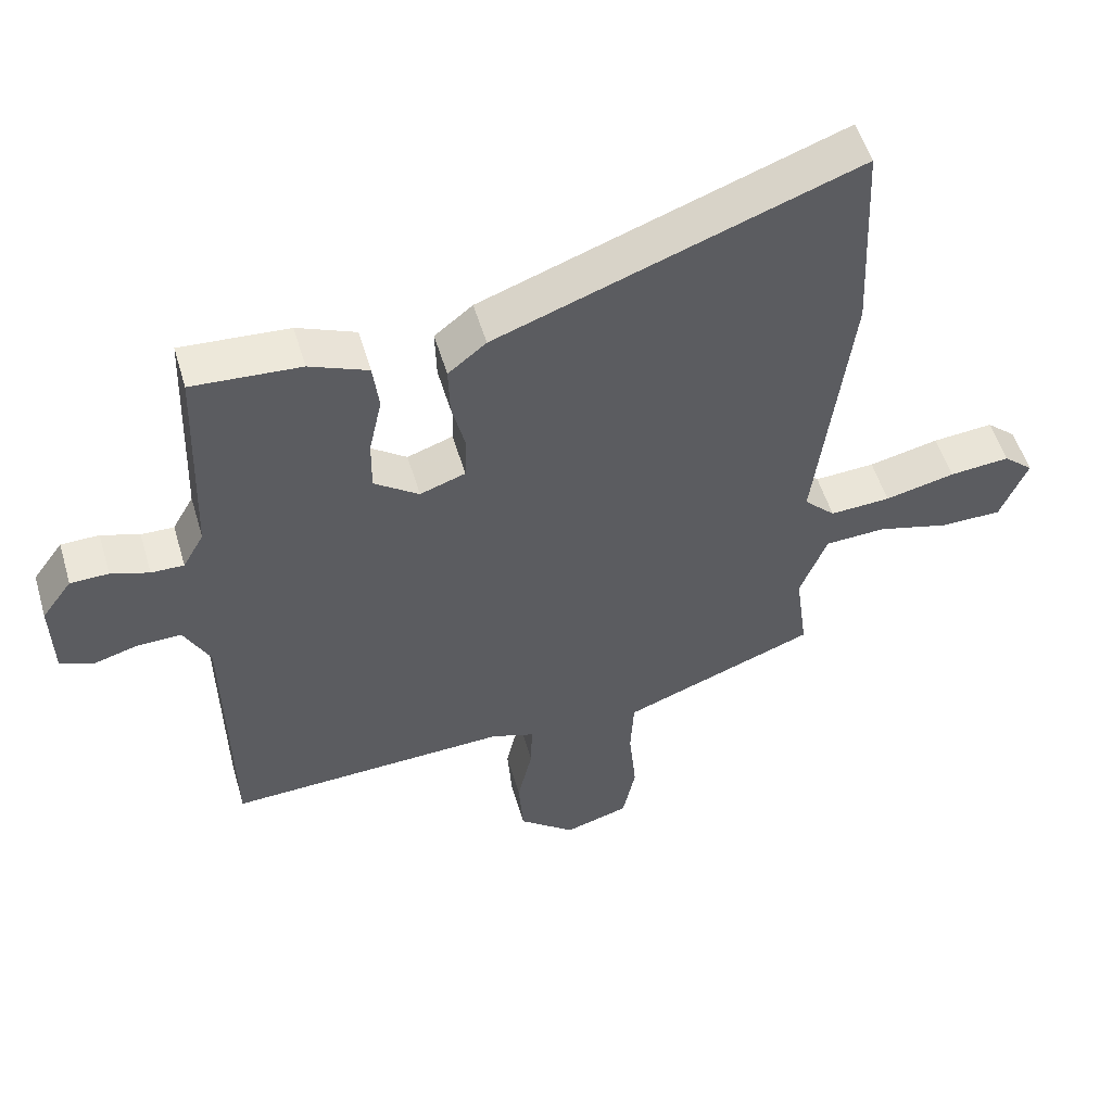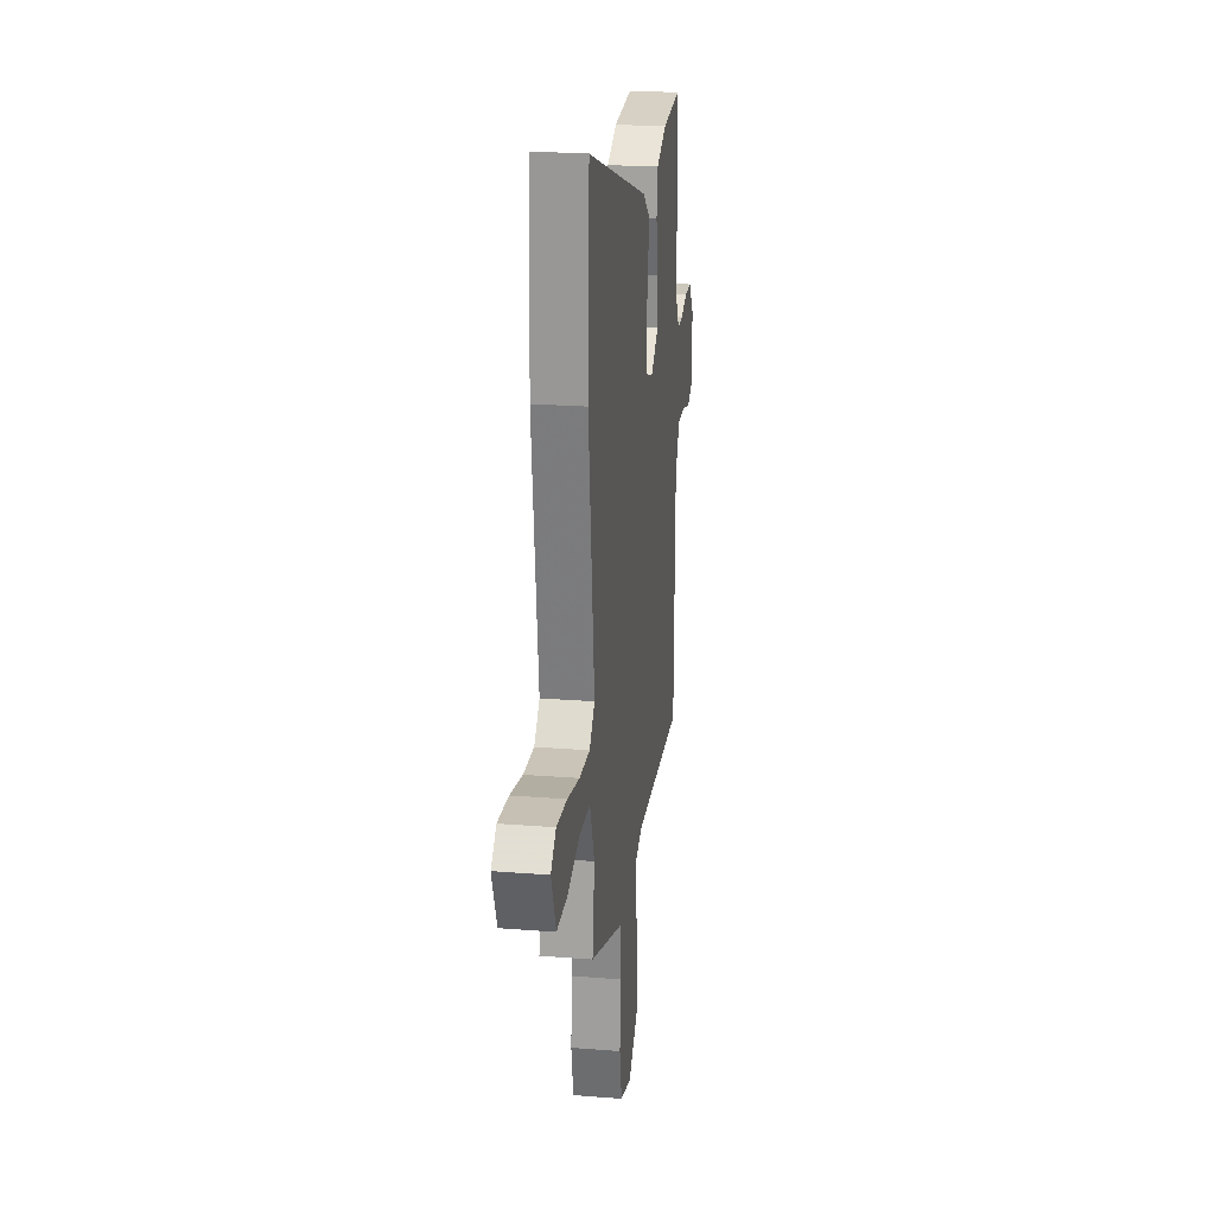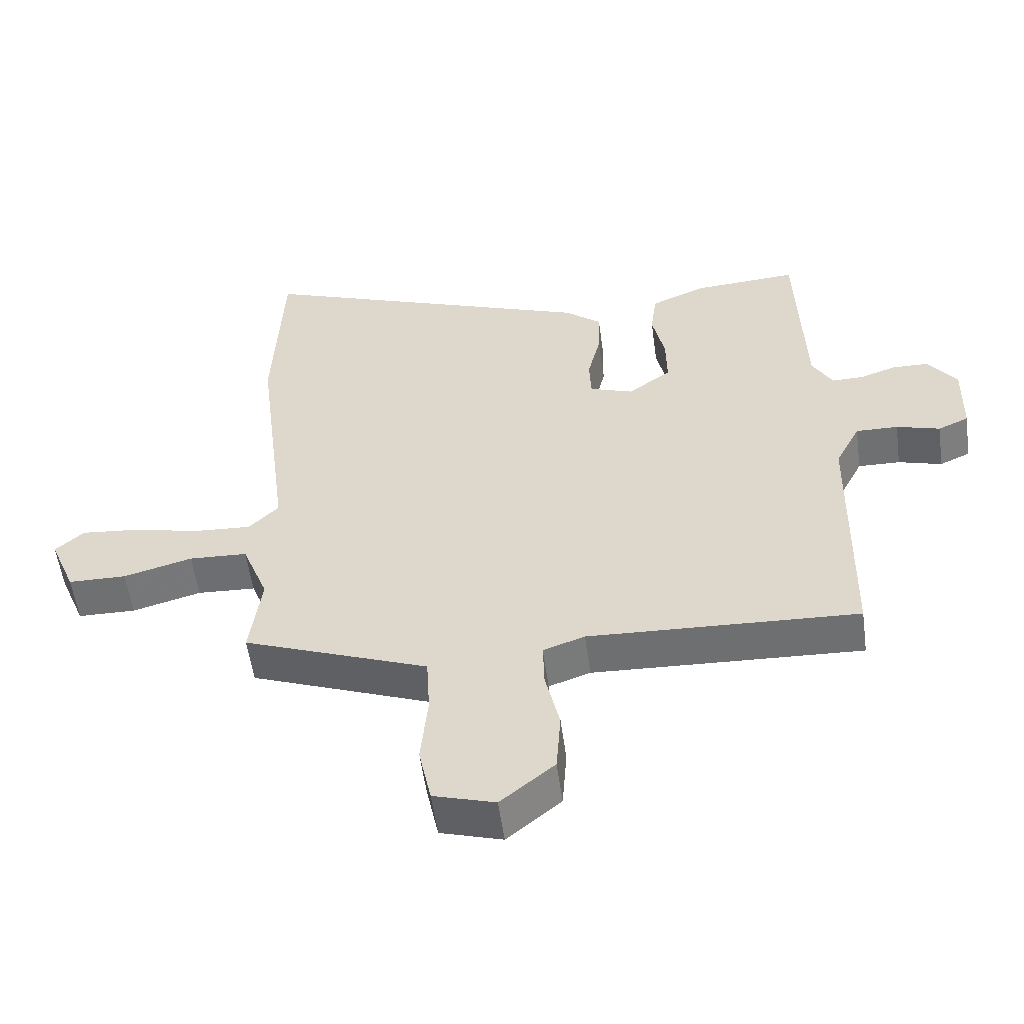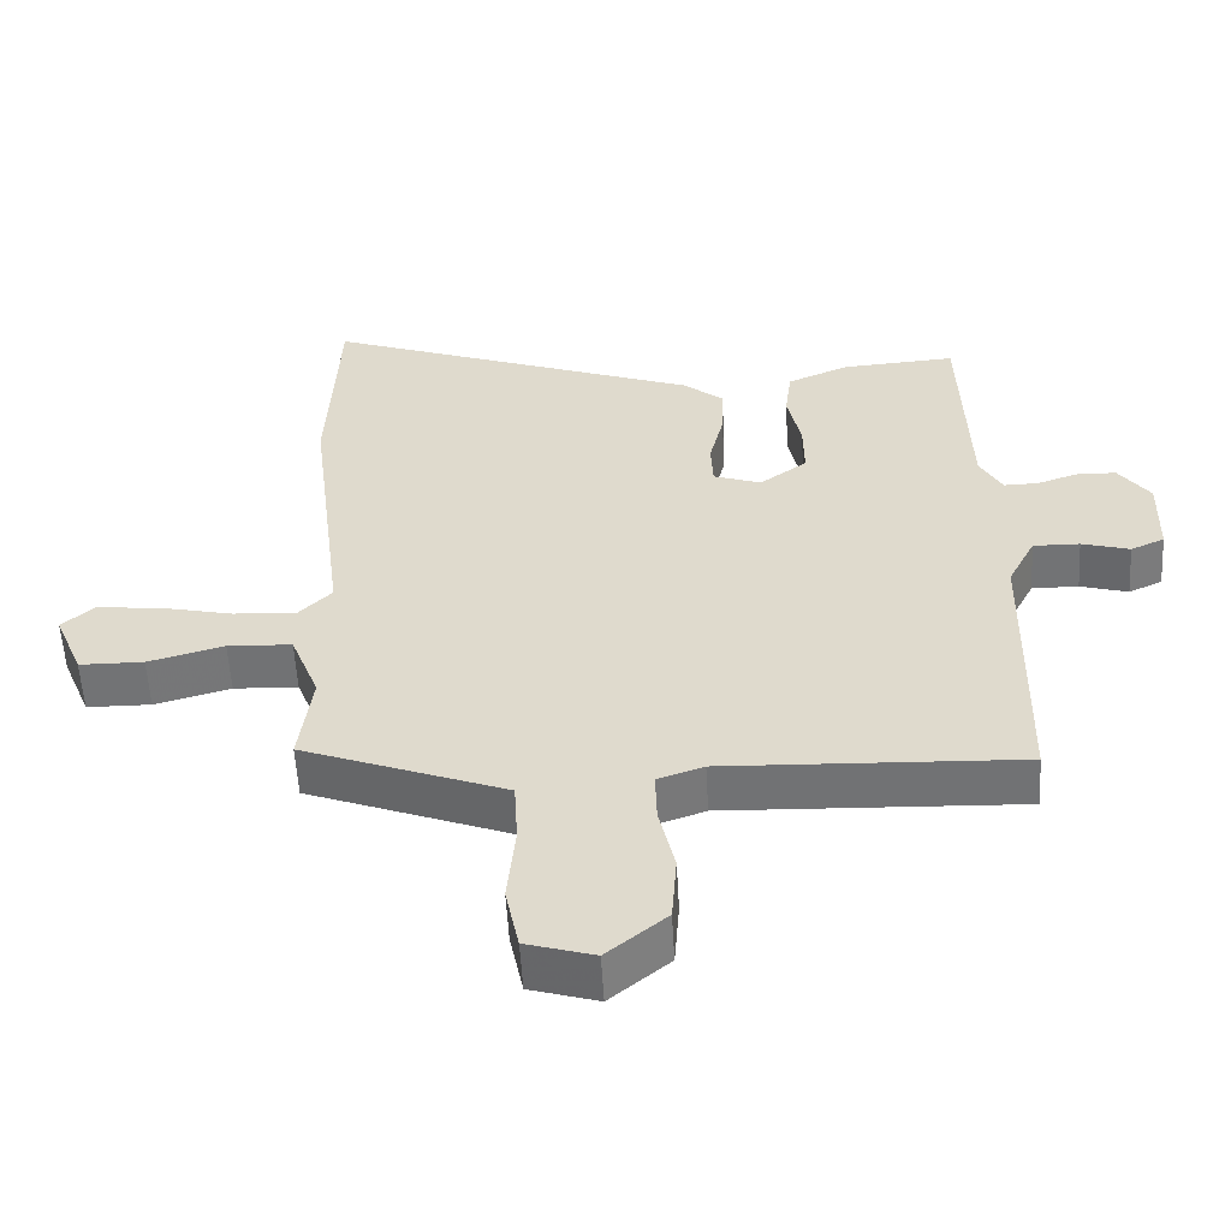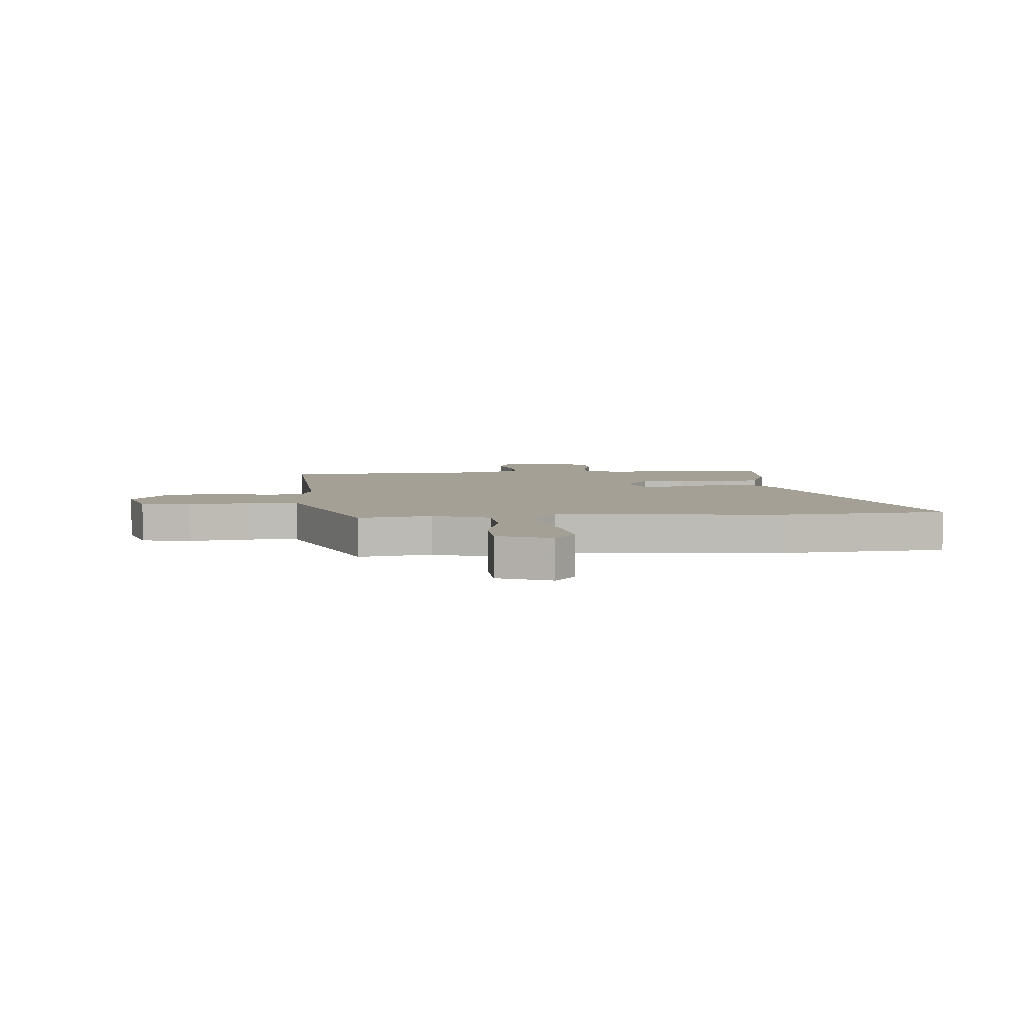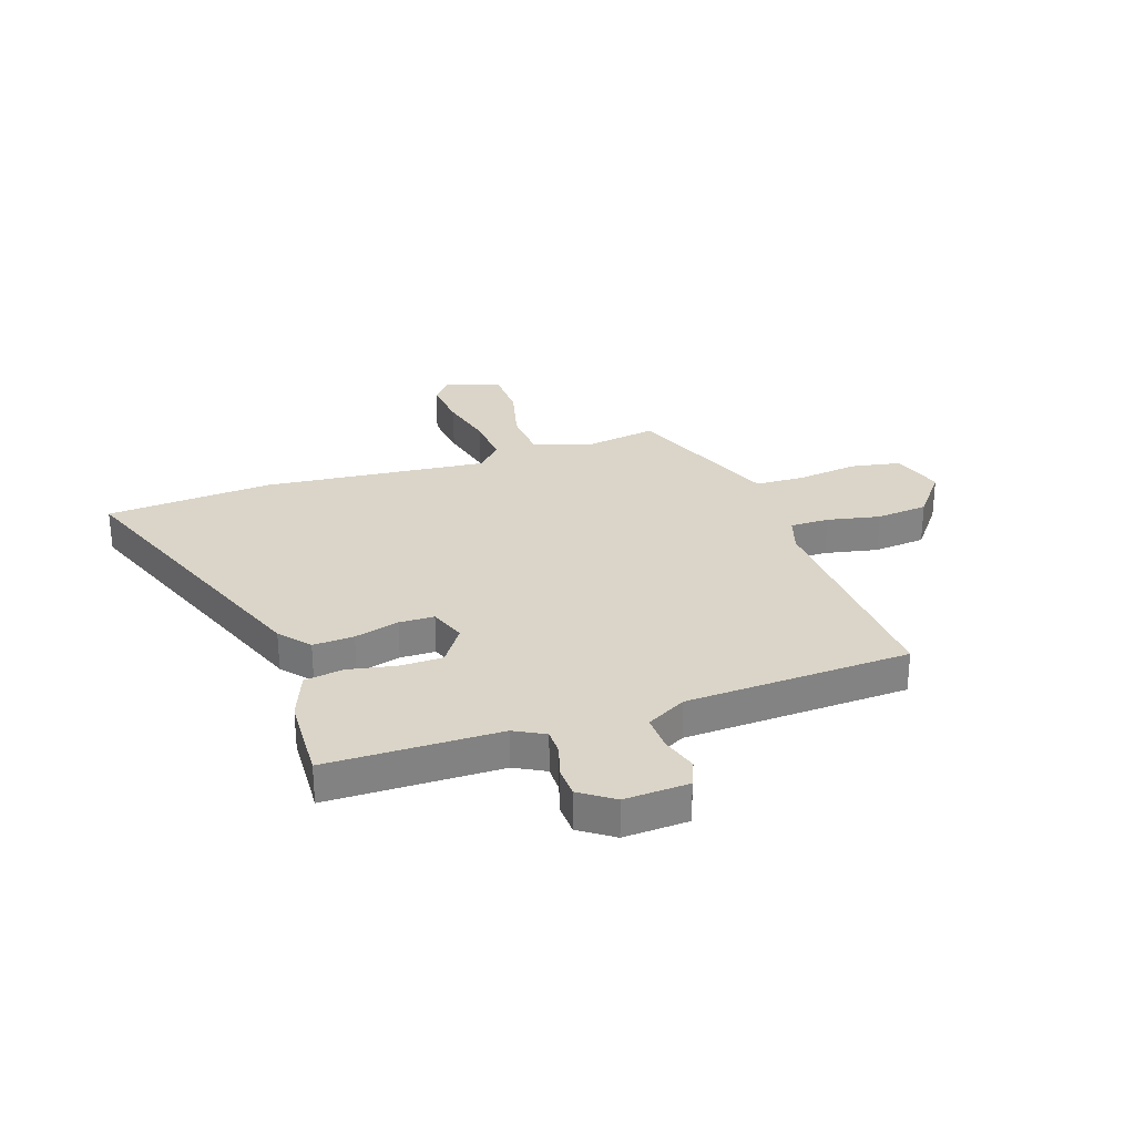
<metadata>
{"format":"obj","ext":"obj","renderer":"f3d","projection":"perspective","resolution":1024,"background":"white","views":[{"elev":53.2,"azim":163.6,"up":"+Z"},{"elev":23.1,"azim":-82.4,"up":"+Z"},{"elev":-55.0,"azim":7.7,"up":"+Z"},{"elev":-55.9,"azim":3.2,"up":"+Z"},{"elev":5.9,"azim":-96.3,"up":"+Y"},{"elev":29.2,"azim":70.0,"up":"+Y"}]}
</metadata>
<code>
v 0.458 0.07 -0.51
v 0.044 0.07 -0.494
v -0.02 0.07 -0.516
v -0.018 0.07 -0.587
v 0.004 0.07 -0.683
v -0.003 0.07 -0.778
v -0.086 0.07 -0.846
v -0.181 0.07 -0.818
v -0.2 0.07 -0.727
v -0.189 0.07 -0.616
v -0.194 0.07 -0.526
v -0.263 0.07 -0.5
v -0.479 0.07 -0.419
v -0.461 0.07 -0.285
v -0.501 0.07 -0.183
v -0.591 0.07 -0.179
v -0.697 0.07 -0.208
v -0.787 0.07 -0.207
v -0.827 0.07 -0.11
v -0.783 0.07 -0.071
v -0.694 0.07 -0.079
v -0.591 0.07 -0.102
v -0.502 0.07 -0.107
v -0.456 0.07 -0.061
v -0.507 0.07 0.348
v -0.493 0.07 0.651
v 0.035 0.07 0.461
v 0.091 0.07 0.416
v 0.089 0.07 0.341
v 0.069 0.07 0.259
v 0.072 0.07 0.195
v 0.139 0.07 0.172
v 0.205 0.07 0.22
v 0.204 0.07 0.298
v 0.185 0.07 0.385
v 0.194 0.07 0.457
v 0.28 0.07 0.493
v 0.439 0.07 0.504
v 0.45 0.07 0.189
v 0.481 0.07 0.134
v 0.529 0.07 0.135
v 0.585 0.07 0.154
v 0.641 0.07 0.153
v 0.685 0.07 0.093
v 0.682 0.07 -0.025
v 0.635 0.07 -0.046
v 0.568 0.07 -0.027
v 0.503 0.07 -0.026
v 0.465 0.07 -0.1
v 0.458 0 -0.51
v 0.044 0 -0.494
v -0.02 0 -0.516
v -0.018 0 -0.587
v 0.004 0 -0.683
v -0.003 0 -0.778
v -0.086 0 -0.846
v -0.181 0 -0.818
v -0.2 0 -0.727
v -0.189 0 -0.616
v -0.194 0 -0.526
v -0.263 0 -0.5
v -0.479 0 -0.419
v -0.461 0 -0.285
v -0.501 0 -0.183
v -0.591 0 -0.179
v -0.697 0 -0.208
v -0.787 0 -0.207
v -0.827 0 -0.11
v -0.783 0 -0.071
v -0.694 0 -0.079
v -0.591 0 -0.102
v -0.502 0 -0.107
v -0.456 0 -0.061
v -0.507 0 0.348
v -0.493 0 0.651
v 0.035 0 0.461
v 0.091 0 0.416
v 0.089 0 0.341
v 0.069 0 0.259
v 0.072 0 0.195
v 0.139 0 0.172
v 0.205 0 0.22
v 0.204 0 0.298
v 0.185 0 0.385
v 0.194 0 0.457
v 0.28 0 0.493
v 0.439 0 0.504
v 0.45 0 0.189
v 0.481 0 0.134
v 0.529 0 0.135
v 0.585 0 0.154
v 0.641 0 0.153
v 0.685 0 0.093
v 0.682 0 -0.025
v 0.635 0 -0.046
v 0.568 0 -0.027
v 0.503 0 -0.026
v 0.465 0 -0.1
f 45 46 47
f 44 45 47
f 43 44 47
f 42 43 47
f 41 42 47
f 40 41 47 48
f 39 40 48 49
f 37 38 39
f 36 37 39
f 35 36 39
f 34 35 39
f 39 49 1
f 34 39 1
f 33 34 1
f 28 29 30
f 27 28 30
f 26 27 30
f 25 26 30
f 24 25 30
f 23 24 30 31
f 20 21 22
f 19 20 22
f 18 19 22
f 17 18 22
f 16 17 22
f 15 16 22 23
f 23 31 32
f 15 23 32
f 14 15 32
f 8 9 10
f 7 8 10
f 6 7 10
f 5 6 10
f 4 5 10
f 3 4 10 11
f 2 3 11 12
f 33 1 2
f 14 32 33
f 13 14 33
f 12 13 33
f 2 12 33
f 96 95 94
f 96 94 93
f 96 93 92
f 96 92 91
f 96 91 90
f 97 96 90 89
f 98 97 89 88
f 88 87 86
f 88 86 85
f 88 85 84
f 88 84 83
f 50 98 88
f 50 88 83
f 50 83 82
f 79 78 77
f 79 77 76
f 79 76 75
f 79 75 74
f 79 74 73
f 80 79 73 72
f 71 70 69
f 71 69 68
f 71 68 67
f 71 67 66
f 71 66 65
f 72 71 65 64
f 81 80 72
f 81 72 64
f 81 64 63
f 59 58 57
f 59 57 56
f 59 56 55
f 59 55 54
f 59 54 53
f 60 59 53 52
f 61 60 52 51
f 51 50 82
f 82 81 63
f 82 63 62
f 82 62 61
f 82 61 51
f 1 50 51 2
f 2 51 52 3
f 3 52 53 4
f 4 53 54 5
f 5 54 55 6
f 6 55 56 7
f 7 56 57 8
f 8 57 58 9
f 9 58 59 10
f 10 59 60 11
f 11 60 61 12
f 12 61 62 13
f 13 62 63 14
f 14 63 64 15
f 15 64 65 16
f 16 65 66 17
f 17 66 67 18
f 18 67 68 19
f 19 68 69 20
f 20 69 70 21
f 21 70 71 22
f 22 71 72 23
f 23 72 73 24
f 24 73 74 25
f 25 74 75 26
f 26 75 76 27
f 27 76 77 28
f 28 77 78 29
f 29 78 79 30
f 30 79 80 31
f 31 80 81 32
f 32 81 82 33
f 33 82 83 34
f 34 83 84 35
f 35 84 85 36
f 36 85 86 37
f 37 86 87 38
f 38 87 88 39
f 39 88 89 40
f 40 89 90 41
f 41 90 91 42
f 42 91 92 43
f 43 92 93 44
f 44 93 94 45
f 45 94 95 46
f 46 95 96 47
f 47 96 97 48
f 48 97 98 49
f 49 98 50 1

</code>
